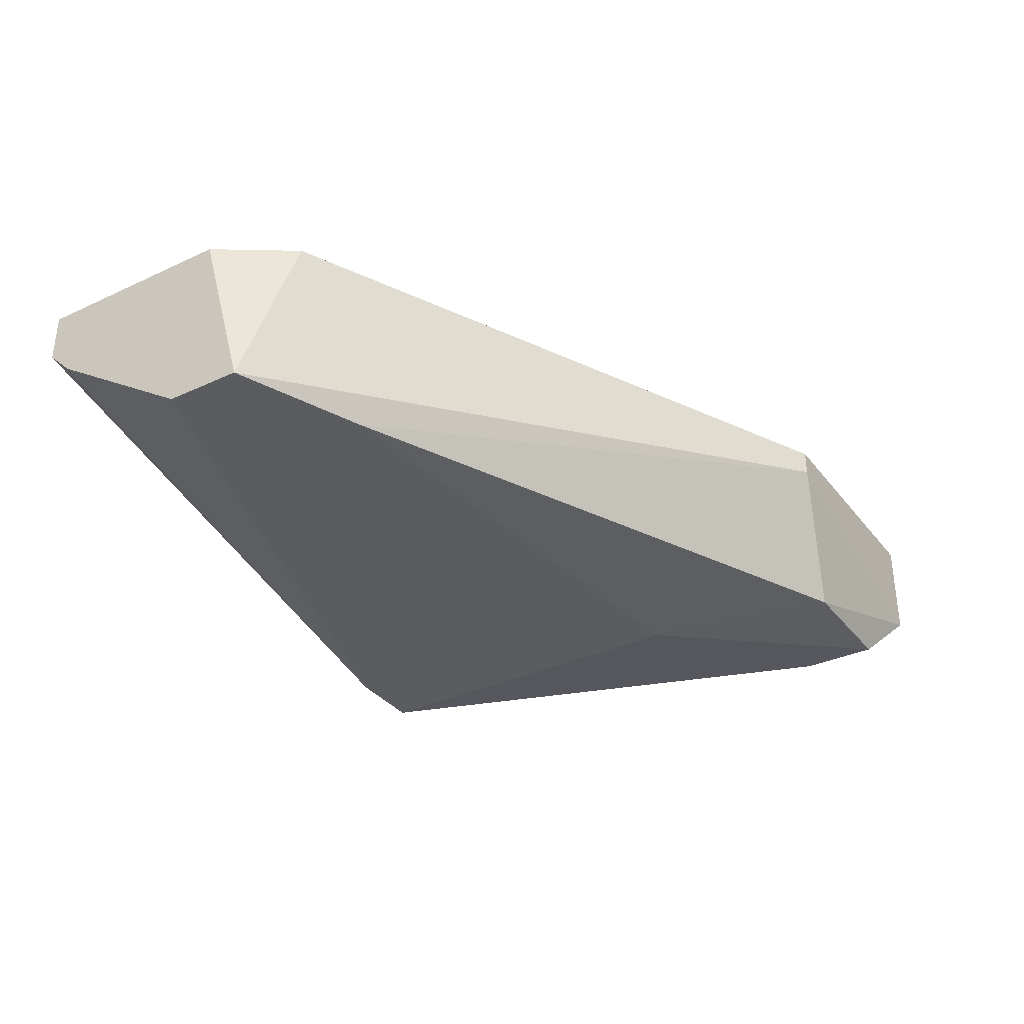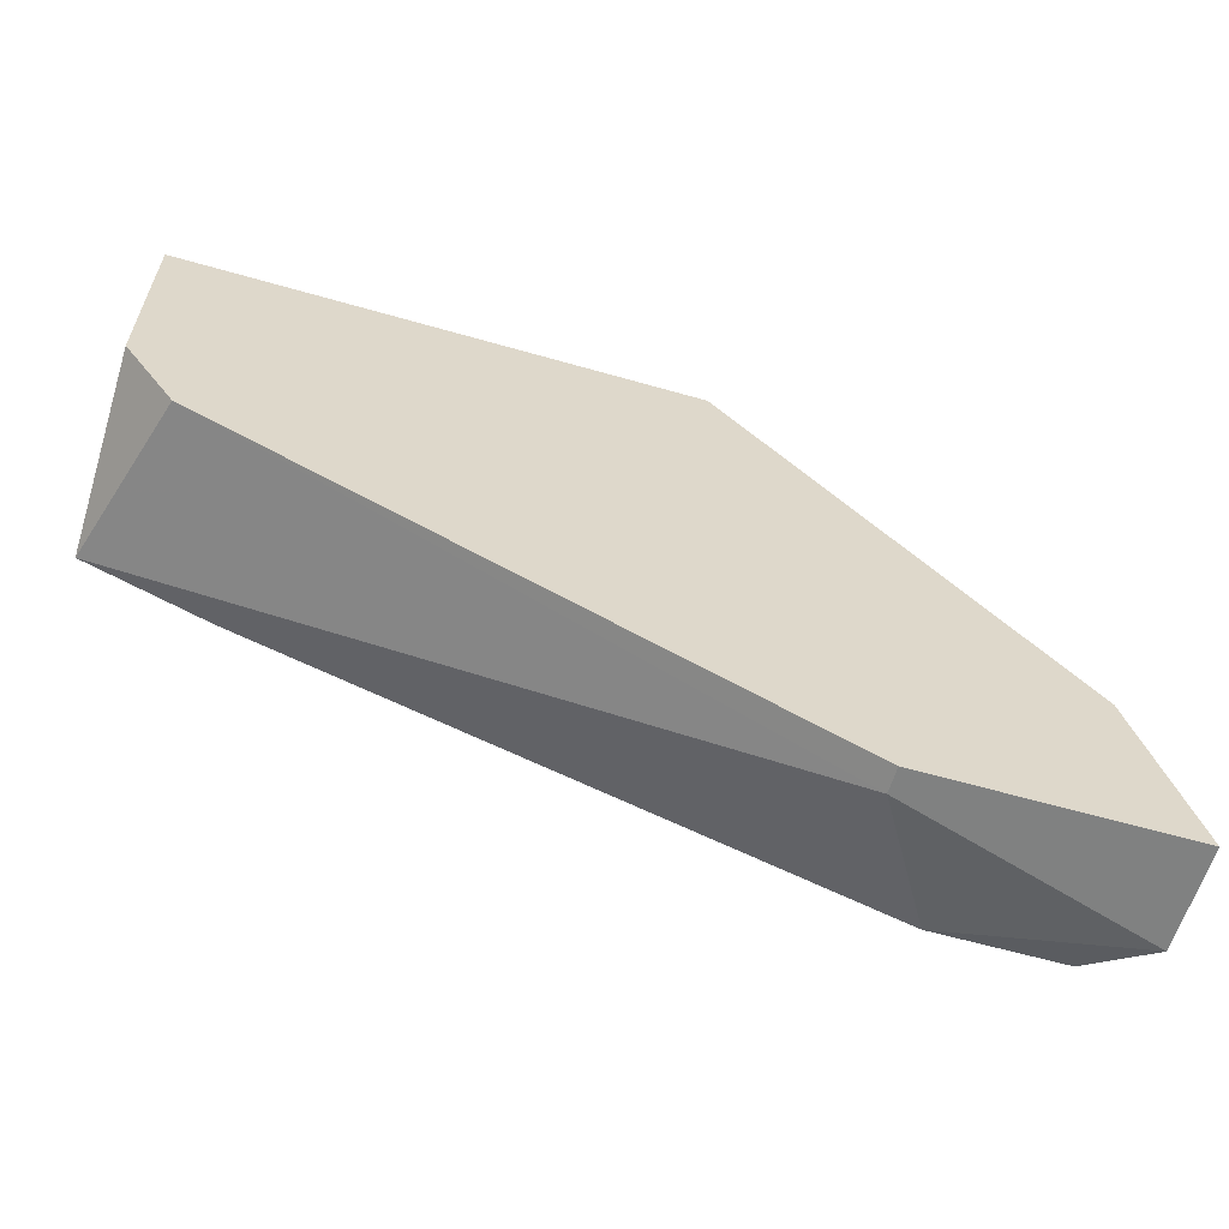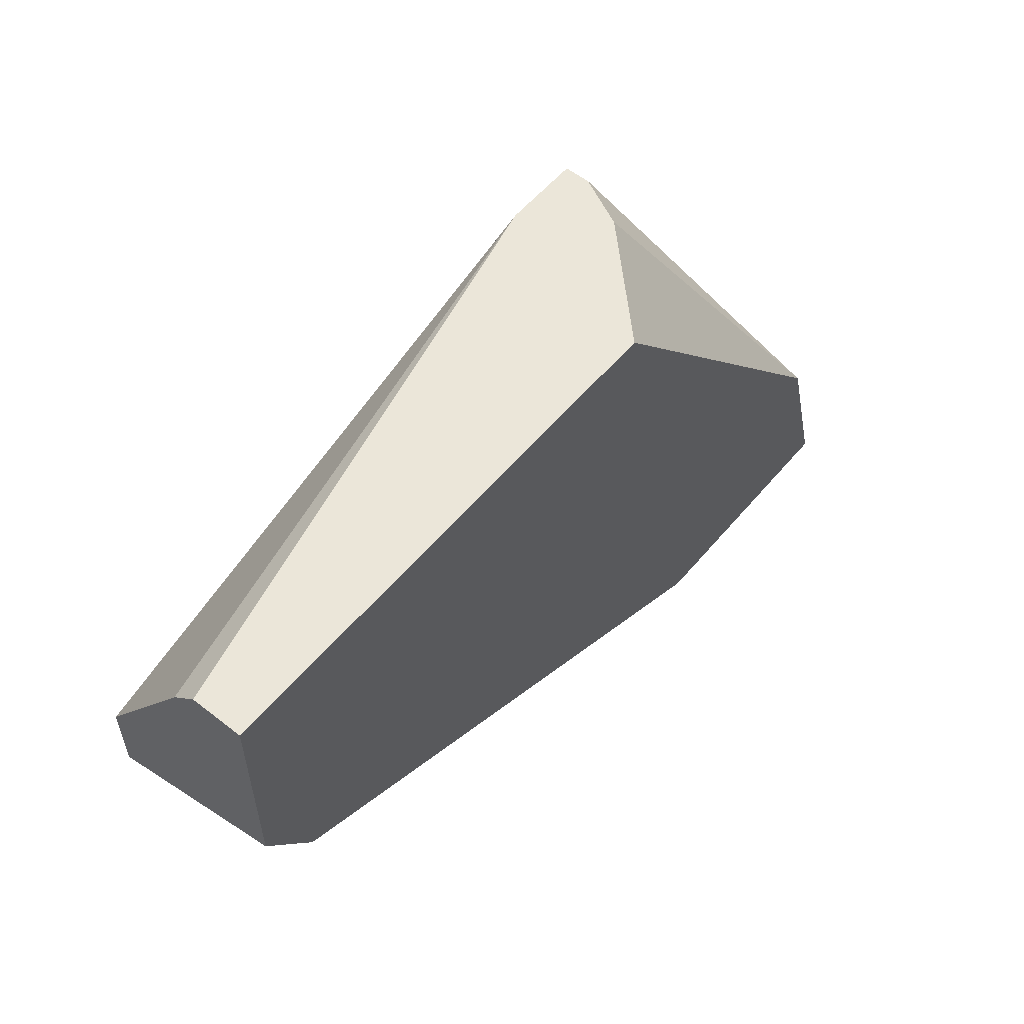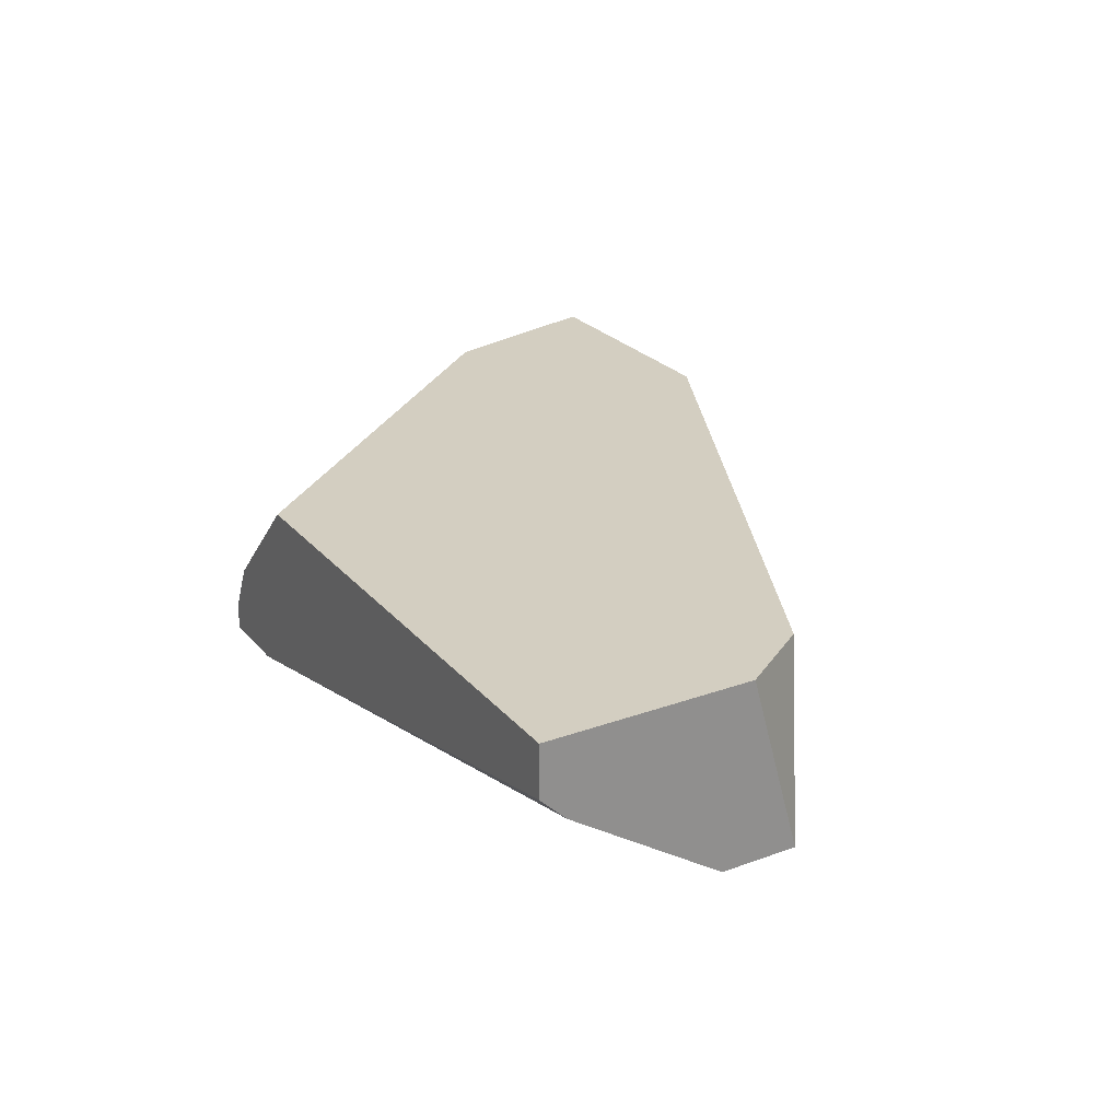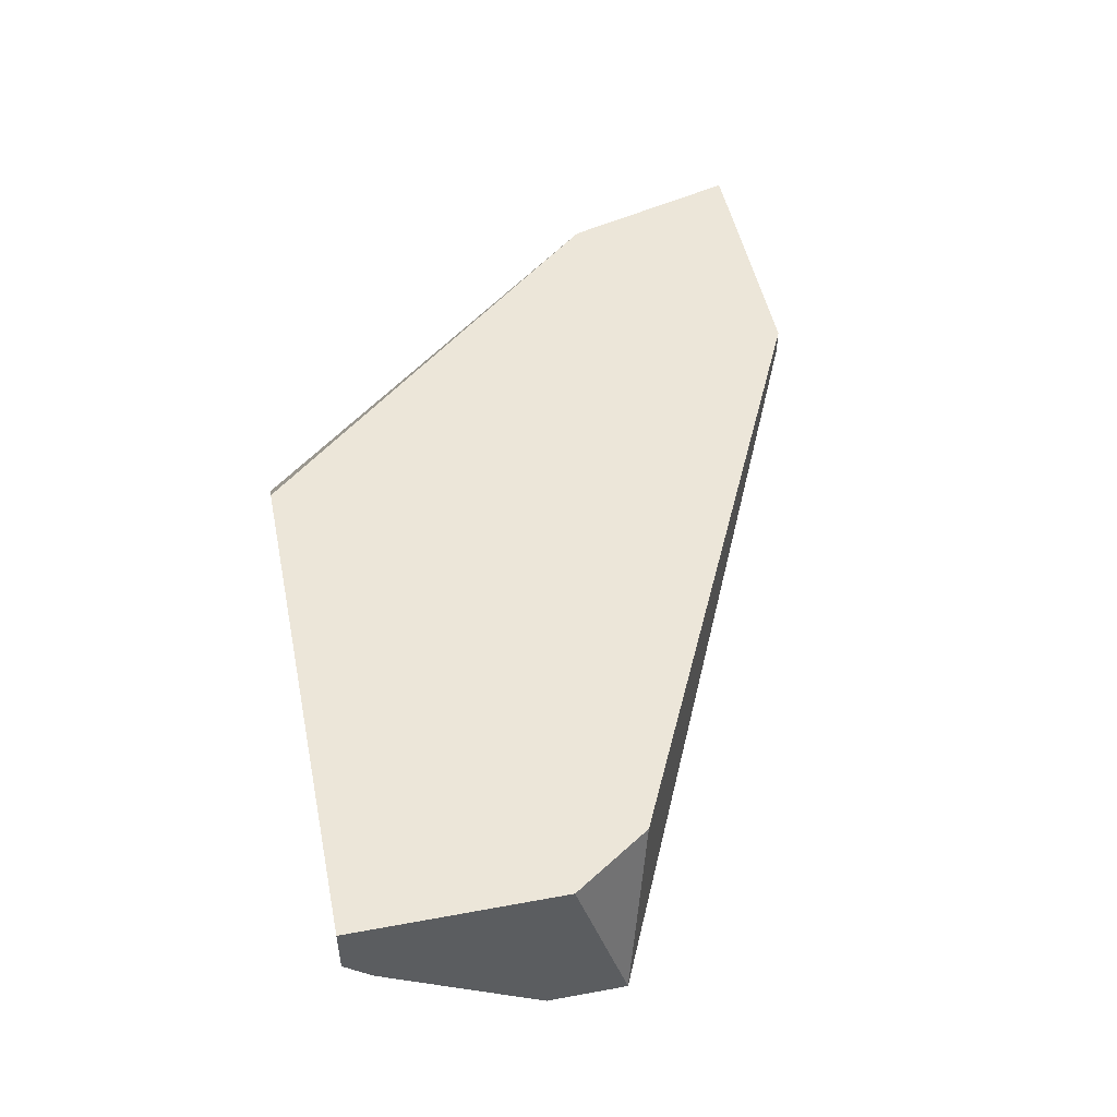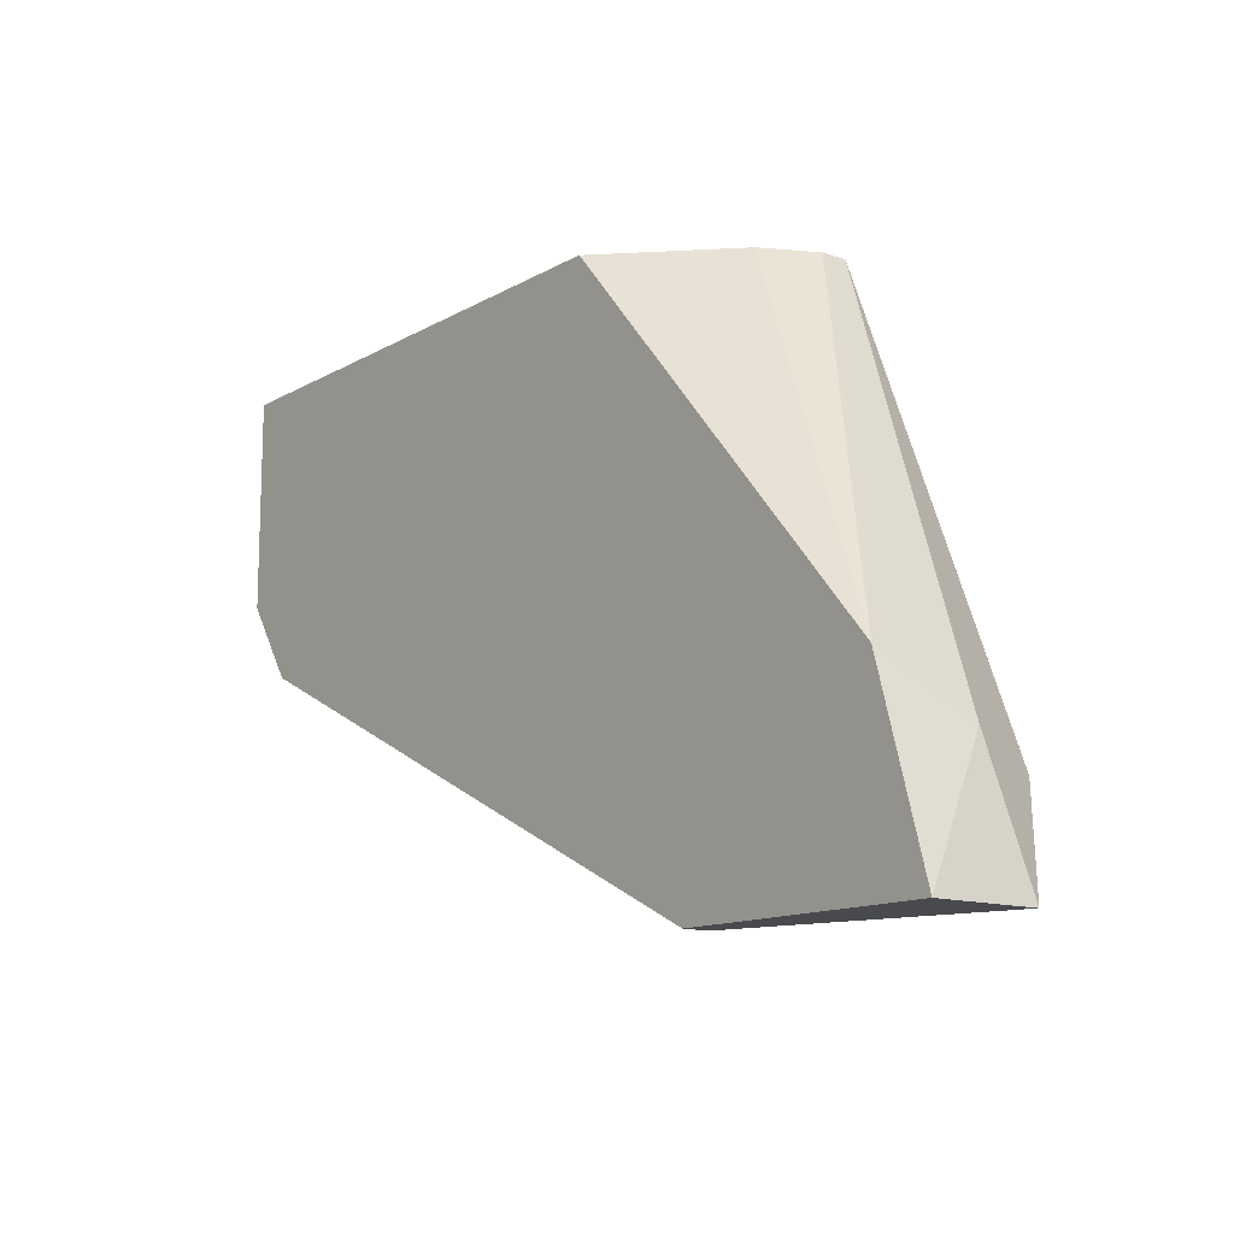
<metadata>
{"format":"obj","ext":"obj","renderer":"f3d","projection":"perspective","resolution":1024,"background":"white","views":[{"elev":-34.1,"azim":122.2,"up":"+Y"},{"elev":-60.3,"azim":163.6,"up":"+Z"},{"elev":55.9,"azim":129.3,"up":"+Z"},{"elev":25.0,"azim":59.6,"up":"+Y"},{"elev":49.3,"azim":78.5,"up":"+Y"},{"elev":-12.9,"azim":-128.1,"up":"+Z"}]}
</metadata>
<code>
v -0.04218 0.001059 -0.03612
v -0.03738 0.003459 -0.01093
v -0.05058 0.003459 -0.03732
v -0.05058 0.008255 -0.03732
v -0.008596 0.005856 -0.01093
v -0.008596 0.008255 -0.01093
v -0.008596 0.008255 -0.02053
v -0.008596 0.004656 -0.01214
v -0.008596 -0.000141 -0.02293
v -0.008596 -0.000141 -0.01933
v -0.04818 0.008255 -0.02892
v -0.04818 0.001059 -0.03612
v -0.04818 0.001059 -0.03252
v -0.03858 0.008255 -0.03732
v -0.03858 0.001059 -0.01093
v -0.03858 0.007055 -0.03732
v -0.03858 -0.000141 -0.02772
v -0.03858 -0.000141 -0.01093
v -0.03498 -0.000141 -0.01093
v -0.03258 0.008255 -0.01093
v -0.011 0.008255 -0.02412
v -0.0146 -0.000141 -0.02532
v -0.04938 0.004656 -0.03132
f 19 10 8
f 7 4 20
f 9 7 5
f 20 15 5
f 4 7 14
f 3 4 14
f 5 15 18
f 20 4 11
f 18 15 11
f 9 5 10
f 18 9 10
f 9 18 17
f 7 9 21
f 14 7 21
f 7 20 6
f 5 7 6
f 20 5 6
f 17 18 13
f 4 3 23
f 11 4 23
f 18 11 23
f 3 13 23
f 13 18 23
f 5 18 19
f 18 10 19
f 3 14 16
f 1 3 16
f 21 9 16
f 14 21 16
f 15 20 2
f 20 11 2
f 11 15 2
f 9 17 22
f 17 1 22
f 16 9 22
f 1 16 22
f 3 1 12
f 1 17 12
f 13 3 12
f 17 13 12
f 10 5 8
f 5 19 8

</code>
